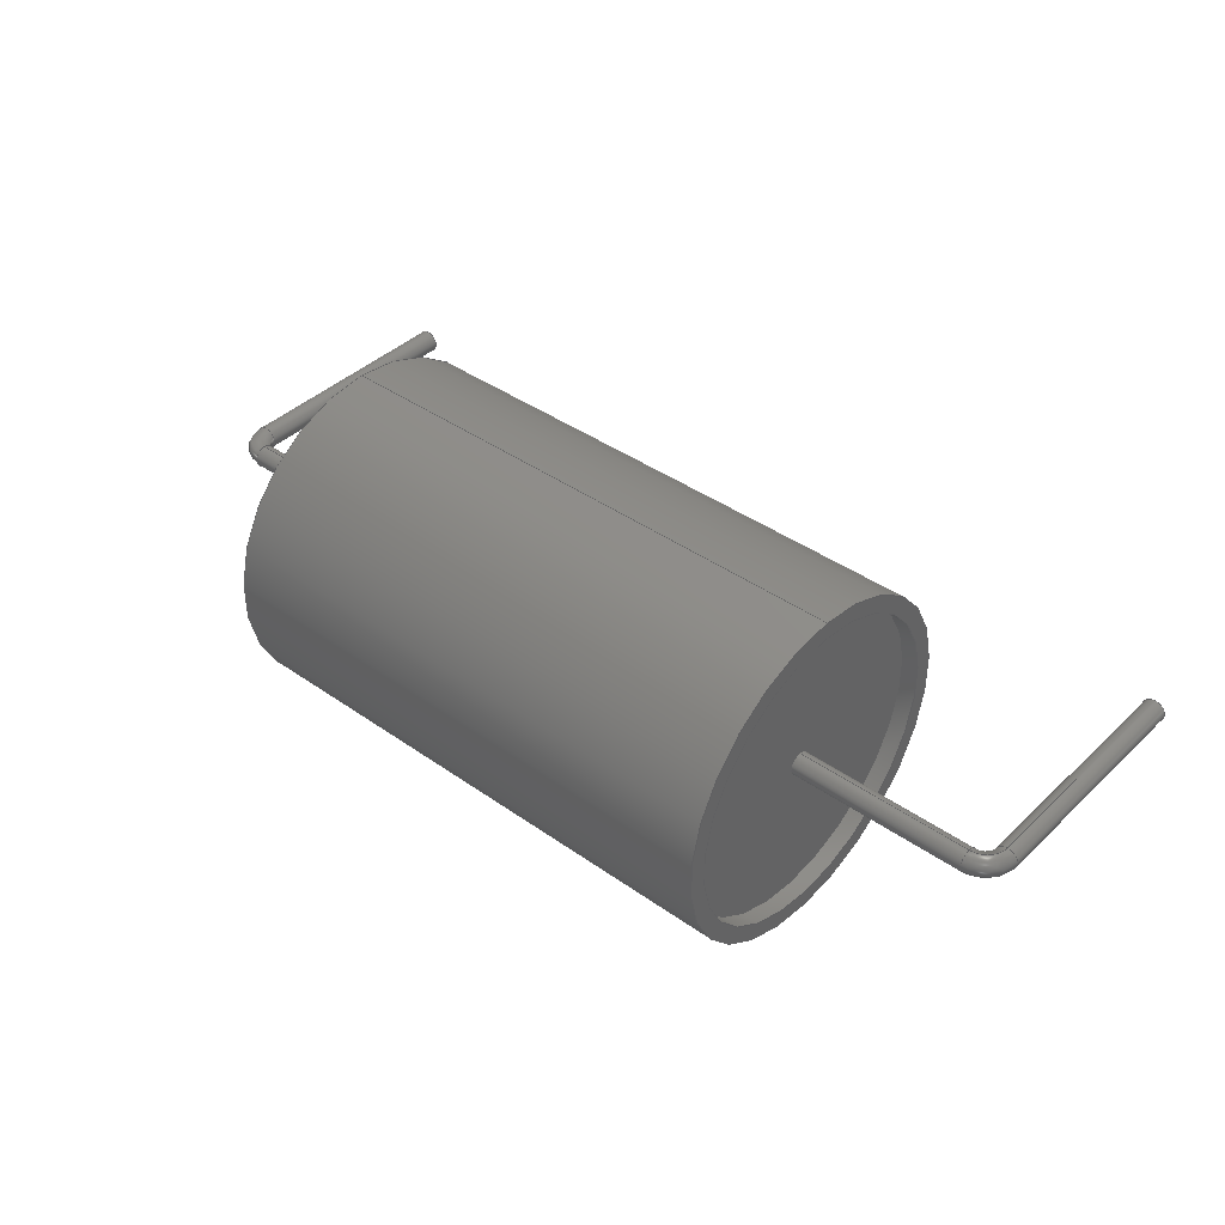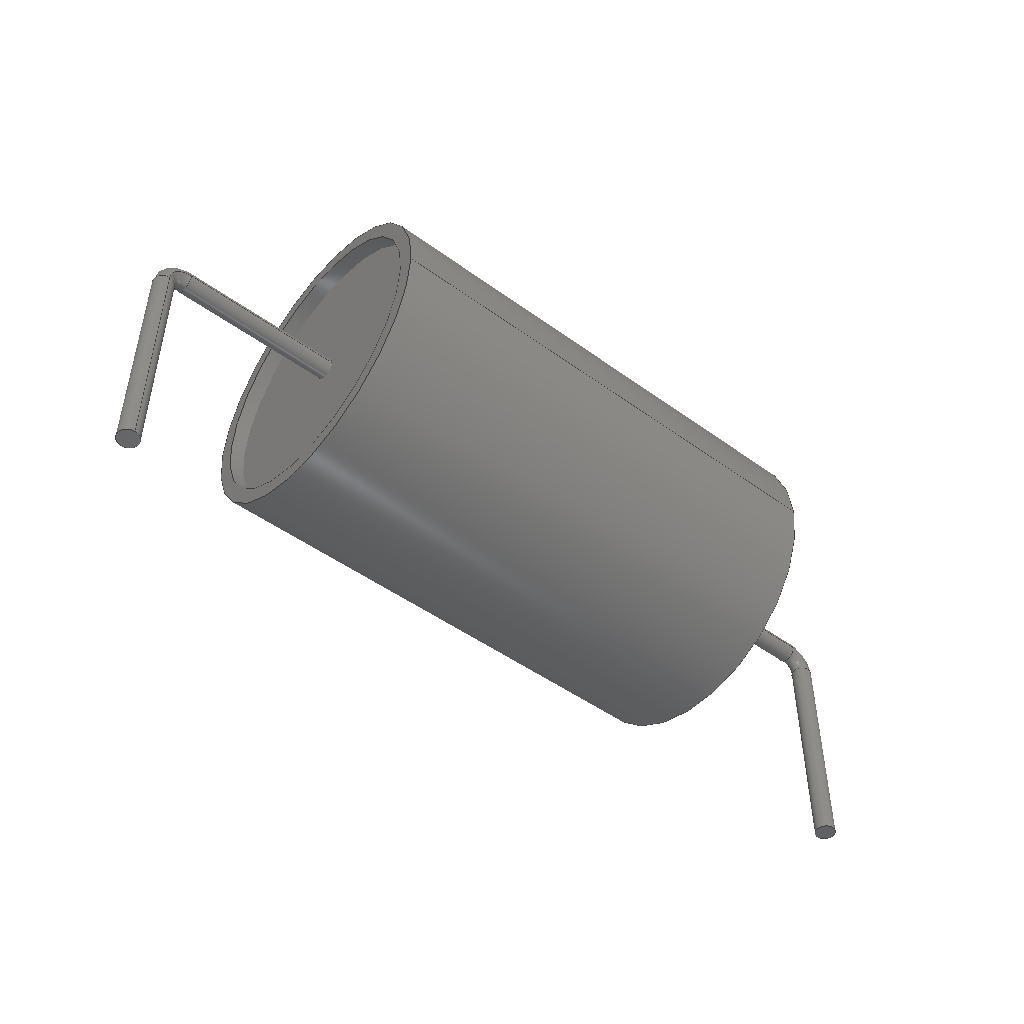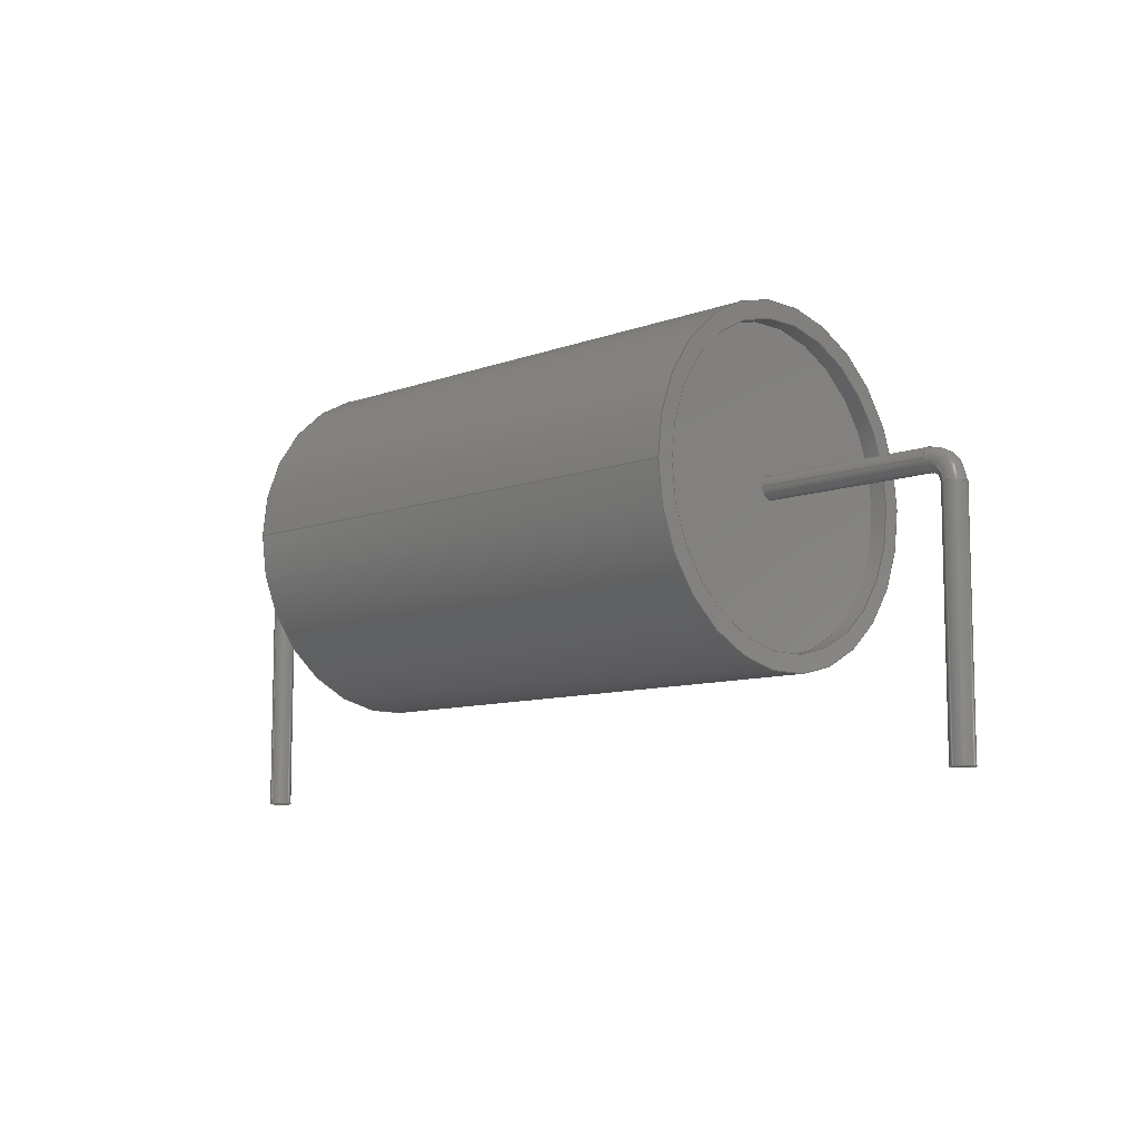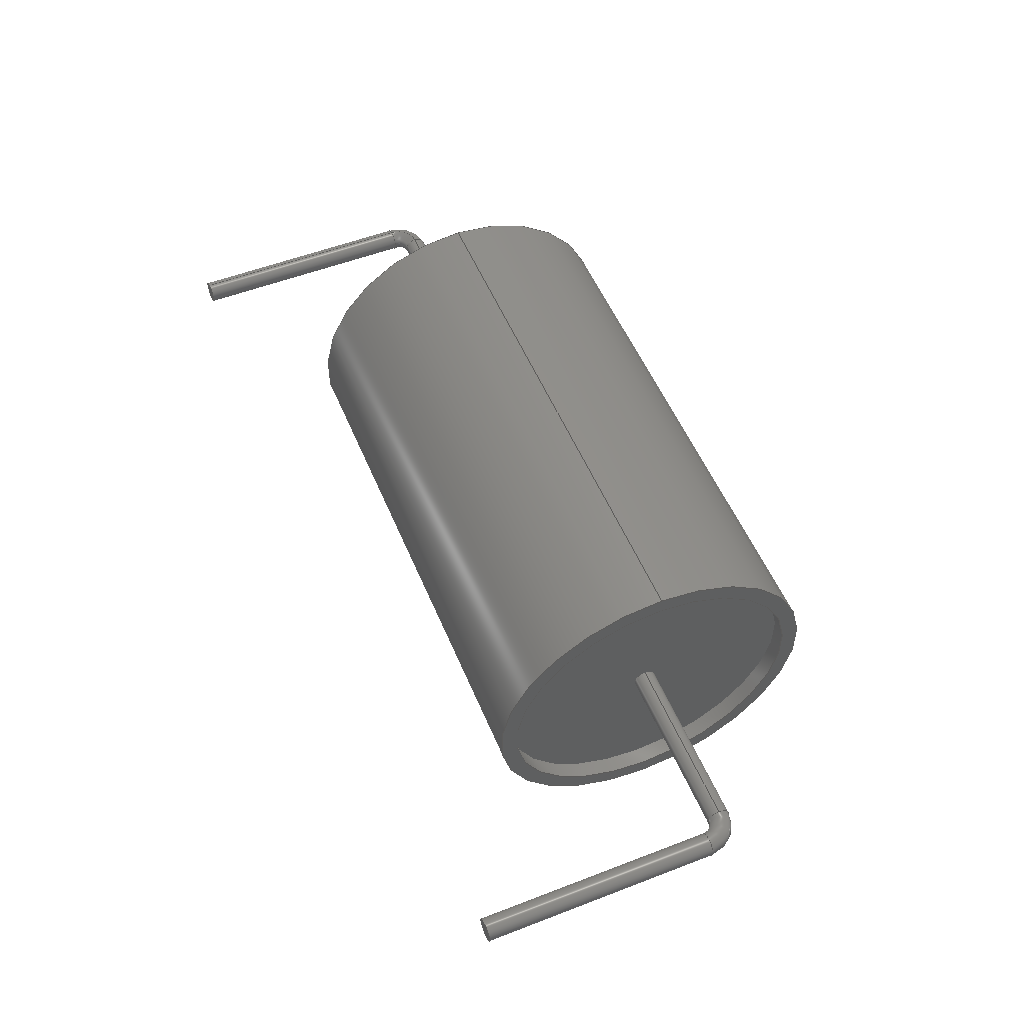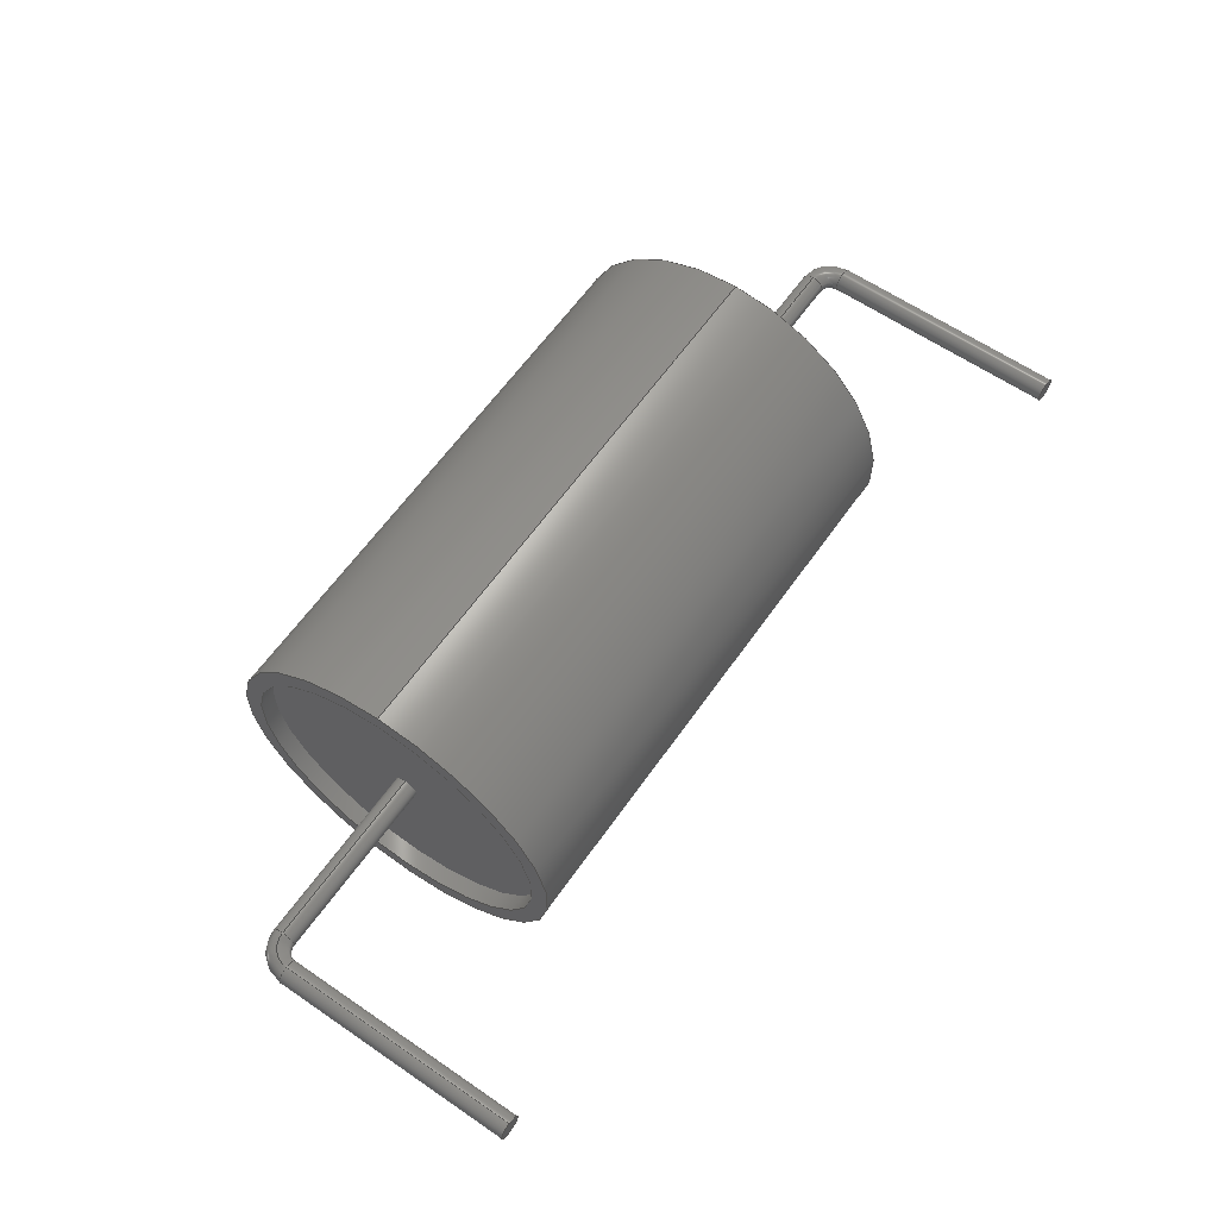
<metadata>
{"format":"step","ext":"step","renderer":"f3d","projection":"perspective","resolution":1024,"background":"white","views":[{"elev":40.5,"azim":40.9,"up":"+Y"},{"elev":-47.4,"azim":140.5,"up":"+Z"},{"elev":-9.1,"azim":-135.5,"up":"+Z"},{"elev":53.5,"azim":-112.4,"up":"+Y"},{"elev":61.5,"azim":124.9,"up":"+Y"}]}
</metadata>
<code>
ISO-10303-21;
DATA;
#1=APPLICATION_PROTOCOL_DEFINITION('committee draft','automotive_design',1997,#2);
#2=APPLICATION_CONTEXT('core data for automotive mechanical design processes');
#3=SHAPE_DEFINITION_REPRESENTATION(#4,#10);
#4=PRODUCT_DEFINITION_SHAPE('','',#5);
#5=PRODUCT_DEFINITION('design','',#6,#9);
#6=PRODUCT_DEFINITION_FORMATION('','',#7);
#7=PRODUCT('C_Axial_L120mm_D75mm_P2000mm_Horizontal','C_Axial_L120mm_D75mm_P2000mm_Horizontal','',(#8));
#8=MECHANICAL_CONTEXT('',#2,'mechanical');
#9=PRODUCT_DEFINITION_CONTEXT('part definition',#2,'design');
#10=ADVANCED_BREP_SHAPE_REPRESENTATION('',(#11,#15),#266);
#11=AXIS2_PLACEMENT_3D('',#12,#13,#14);
#12=CARTESIAN_POINT('',(0,0,0));
#13=DIRECTION('',(0,0,1));
#14=DIRECTION('',(1,0,-0));
#15=MANIFOLD_SOLID_BREP('',#16);
#16=CLOSED_SHELL('',(#17,#44,#60,#73,#88,#102,#117,#132,#153,#166,#191,#215,#234,#252,#259));
#17=ADVANCED_FACE('',(#18),#41,.T.);
#18=FACE_BOUND('',#19,.F.);
#19=EDGE_LOOP('',(#20,#29,#35,#36));
#20=ORIENTED_EDGE('',*,*,#21,.T.);
#21=EDGE_CURVE('',#22,#24,#26,.T.);
#22=VERTEX_POINT('',#23);
#23=CARTESIAN_POINT('',(-6,3.75,3.75));
#24=VERTEX_POINT('',#25);
#25=CARTESIAN_POINT('',(6,3.75,3.75));
#26=LINE('',#23,#27);
#27=VECTOR('',#28,1);
#28=DIRECTION('',(1,0,0));
#29=ORIENTED_EDGE('',*,*,#30,.T.);
#30=EDGE_CURVE('',#24,#24,#31,.T.);
#31=CIRCLE('',#32,3.75);
#32=AXIS2_PLACEMENT_3D('',#33,#28,#34);
#33=CARTESIAN_POINT('',(6,0,3.75));
#34=DIRECTION('',(0,1,0));
#35=ORIENTED_EDGE('',*,*,#21,.F.);
#36=ORIENTED_EDGE('',*,*,#37,.F.);
#37=EDGE_CURVE('',#22,#22,#38,.T.);
#38=CIRCLE('',#39,3.75);
#39=AXIS2_PLACEMENT_3D('',#40,#28,#34);
#40=CARTESIAN_POINT('',(-6,0,3.75));
#41=CYLINDRICAL_SURFACE('',#42,3.75);
#42=AXIS2_PLACEMENT_3D('',#40,#43,#34);
#43=DIRECTION('',(-1,-0,-0));
#44=ADVANCED_FACE('',(#45,#48),#55,.F.);
#45=FACE_BOUND('',#46,.F.);
#46=EDGE_LOOP('',(#47));
#47=ORIENTED_EDGE('',*,*,#37,.T.);
#48=FACE_BOUND('',#49,.F.);
#49=EDGE_LOOP('',(#50));
#50=ORIENTED_EDGE('',*,*,#51,.F.);
#51=EDGE_CURVE('',#52,#52,#54,.T.);
#52=VERTEX_POINT('',#53);
#53=CARTESIAN_POINT('',(-6,3.375,3.75));
#54=CIRCLE('',#39,3.375);
#55=PLANE('',#56);
#56=AXIS2_PLACEMENT_3D('',#57,#58,#59);
#57=CARTESIAN_POINT('',(-6,-1.823e-16,3.75));
#58=DIRECTION('',(1,-1.642e-47,4.675e-32));
#59=DIRECTION('',(-4.675e-32,0,1));
#60=ADVANCED_FACE('',(#61,#63),#70,.T.);
#61=FACE_BOUND('',#62,.T.);
#62=EDGE_LOOP('',(#29));
#63=FACE_BOUND('',#64,.T.);
#64=EDGE_LOOP('',(#65));
#65=ORIENTED_EDGE('',*,*,#66,.F.);
#66=EDGE_CURVE('',#67,#67,#69,.T.);
#67=VERTEX_POINT('',#68);
#68=CARTESIAN_POINT('',(6,3.375,3.75));
#69=CIRCLE('',#32,3.375);
#70=PLANE('',#71);
#71=AXIS2_PLACEMENT_3D('',#72,#58,#59);
#72=CARTESIAN_POINT('',(6,-1.823e-16,3.75));
#73=ADVANCED_FACE('',(#74),#87,.F.);
#74=FACE_BOUND('',#75,.T.);
#75=EDGE_LOOP('',(#76,#50,#81,#82));
#76=ORIENTED_EDGE('',*,*,#77,.F.);
#77=EDGE_CURVE('',#52,#78,#80,.T.);
#78=VERTEX_POINT('',#79);
#79=CARTESIAN_POINT('',(-5.625,3.375,3.75));
#80=LINE('',#53,#27);
#81=ORIENTED_EDGE('',*,*,#77,.T.);
#82=ORIENTED_EDGE('',*,*,#83,.T.);
#83=EDGE_CURVE('',#78,#78,#84,.T.);
#84=CIRCLE('',#85,3.375);
#85=AXIS2_PLACEMENT_3D('',#86,#28,#34);
#86=CARTESIAN_POINT('',(-5.625,0,3.75));
#87=CYLINDRICAL_SURFACE('',#42,3.375);
#88=ADVANCED_FACE('',(#89),#87,.F.);
#89=FACE_BOUND('',#90,.T.);
#90=EDGE_LOOP('',(#91,#98,#100,#101));
#91=ORIENTED_EDGE('',*,*,#92,.F.);
#92=EDGE_CURVE('',#93,#93,#95,.T.);
#93=VERTEX_POINT('',#94);
#94=CARTESIAN_POINT('',(5.625,3.375,3.75));
#95=CIRCLE('',#96,3.375);
#96=AXIS2_PLACEMENT_3D('',#97,#28,#34);
#97=CARTESIAN_POINT('',(5.625,0,3.75));
#98=ORIENTED_EDGE('',*,*,#99,.T.);
#99=EDGE_CURVE('',#93,#67,#80,.T.);
#100=ORIENTED_EDGE('',*,*,#66,.T.);
#101=ORIENTED_EDGE('',*,*,#99,.F.);
#102=ADVANCED_FACE('',(#103,#105),#114,.F.);
#103=FACE_BOUND('',#104,.F.);
#104=EDGE_LOOP('',(#82));
#105=FACE_BOUND('',#106,.F.);
#106=EDGE_LOOP('',(#107));
#107=ORIENTED_EDGE('',*,*,#108,.T.);
#108=EDGE_CURVE('',#109,#109,#111,.T.);
#109=VERTEX_POINT('',#110);
#110=CARTESIAN_POINT('',(-5.625,0.25,3.75));
#111=CIRCLE('',#112,0.25);
#112=AXIS2_PLACEMENT_3D('',#86,#113,#34);
#113=DIRECTION('',(-1,0,0));
#114=PLANE('',#115);
#115=AXIS2_PLACEMENT_3D('',#116,#28,#13);
#116=CARTESIAN_POINT('',(-5.625,-3.039e-16,3.75));
#117=ADVANCED_FACE('',(#118,#121),#129,.T.);
#118=FACE_BOUND('',#119,.T.);
#119=EDGE_LOOP('',(#120));
#120=ORIENTED_EDGE('',*,*,#92,.T.);
#121=FACE_BOUND('',#122,.T.);
#122=EDGE_LOOP('',(#123));
#123=ORIENTED_EDGE('',*,*,#124,.T.);
#124=EDGE_CURVE('',#125,#125,#127,.T.);
#125=VERTEX_POINT('',#126);
#126=CARTESIAN_POINT('',(5.625,0.25,3.75));
#127=CIRCLE('',#128,0.25);
#128=AXIS2_PLACEMENT_3D('',#97,#113,#34);
#129=PLANE('',#130);
#130=AXIS2_PLACEMENT_3D('',#131,#28,#13);
#131=CARTESIAN_POINT('',(5.625,-3.039e-16,3.75));
#132=ADVANCED_FACE('',(#133),#151,.T.);
#133=FACE_BOUND('',#134,.F.);
#134=EDGE_LOOP('',(#135,#140,#147,#149,#150));
#135=ORIENTED_EDGE('',*,*,#136,.F.);
#136=EDGE_CURVE('',#137,#109,#139,.T.);
#137=VERTEX_POINT('',#138);
#138=CARTESIAN_POINT('',(-9.5,0.25,3.75));
#139=LINE('',#138,#27);
#140=ORIENTED_EDGE('',*,*,#141,.F.);
#141=EDGE_CURVE('',#142,#137,#144,.T.);
#142=VERTEX_POINT('',#143);
#143=CARTESIAN_POINT('',(-9.5,-0.25,3.75));
#144=CIRCLE('',#145,0.25);
#145=AXIS2_PLACEMENT_3D('',#146,#28,#34);
#146=CARTESIAN_POINT('',(-9.5,0,3.75));
#147=ORIENTED_EDGE('',*,*,#148,.F.);
#148=EDGE_CURVE('',#137,#142,#144,.T.);
#149=ORIENTED_EDGE('',*,*,#136,.T.);
#150=ORIENTED_EDGE('',*,*,#108,.F.);
#151=CYLINDRICAL_SURFACE('',#152,0.25);
#152=AXIS2_PLACEMENT_3D('',#146,#43,#34);
#153=ADVANCED_FACE('',(#154),#151,.T.);
#154=FACE_BOUND('',#155,.F.);
#155=EDGE_LOOP('',(#123,#156,#160,#165));
#156=ORIENTED_EDGE('',*,*,#157,.T.);
#157=EDGE_CURVE('',#125,#158,#139,.T.);
#158=VERTEX_POINT('',#159);
#159=CARTESIAN_POINT('',(9.5,0.25,3.75));
#160=ORIENTED_EDGE('',*,*,#161,.T.);
#161=EDGE_CURVE('',#158,#158,#162,.T.);
#162=CIRCLE('',#163,0.25);
#163=AXIS2_PLACEMENT_3D('',#164,#28,#34);
#164=CARTESIAN_POINT('',(9.5,0,3.75));
#165=ORIENTED_EDGE('',*,*,#157,.F.);
#166=ADVANCED_FACE('',(#167),#188,.F.);
#167=FACE_BOUND('',#168,.F.);
#168=EDGE_LOOP('',(#169,#178,#185,#186,#187));
#169=ORIENTED_EDGE('',*,*,#170,.F.);
#170=EDGE_CURVE('',#171,#142,#173,.T.);
#171=VERTEX_POINT('',#172);
#172=CARTESIAN_POINT('',(-10,-0.25,3.25));
#173=CIRCLE('',#174,0.5);
#174=AXIS2_PLACEMENT_3D('',#175,#176,#177);
#175=CARTESIAN_POINT('',(-9.5,-0.25,3.25));
#176=DIRECTION('',(-1.11e-16,1,0));
#177=DIRECTION('',(-1,-1.11e-16,0));
#178=ORIENTED_EDGE('',*,*,#179,.F.);
#179=EDGE_CURVE('',#171,#171,#180,.T.);
#180=CIRCLE('',#181,0.25);
#181=AXIS2_PLACEMENT_3D('',#182,#183,#184);
#182=CARTESIAN_POINT('',(-10,0,3.25));
#183=DIRECTION('',(-0,0,1));
#184=DIRECTION('',(1.11e-16,-1,0));
#185=ORIENTED_EDGE('',*,*,#170,.T.);
#186=ORIENTED_EDGE('',*,*,#141,.T.);
#187=ORIENTED_EDGE('',*,*,#148,.T.);
#188=SURFACE_OF_REVOLUTION('',#180,#189);
#189=AXIS1_PLACEMENT('',#190,#176);
#190=CARTESIAN_POINT('',(-9.5,19,3.25));
#191=ADVANCED_FACE('',(#192),#212,.F.);
#192=FACE_BOUND('',#193,.F.);
#193=EDGE_LOOP('',(#194,#203,#210,#211));
#194=ORIENTED_EDGE('',*,*,#195,.F.);
#195=EDGE_CURVE('',#196,#158,#198,.T.);
#196=VERTEX_POINT('',#197);
#197=CARTESIAN_POINT('',(10,0.25,3.25));
#198=CIRCLE('',#199,0.5);
#199=AXIS2_PLACEMENT_3D('',#200,#201,#202);
#200=CARTESIAN_POINT('',(9.5,0.25,3.25));
#201=DIRECTION('',(-1.144e-17,-1,0));
#202=DIRECTION('',(1,-1.144e-17,0));
#203=ORIENTED_EDGE('',*,*,#204,.F.);
#204=EDGE_CURVE('',#196,#196,#205,.T.);
#205=CIRCLE('',#206,0.25);
#206=AXIS2_PLACEMENT_3D('',#207,#208,#209);
#207=CARTESIAN_POINT('',(10,0,3.25));
#208=DIRECTION('',(0,-0,1));
#209=DIRECTION('',(1.144e-17,1,0));
#210=ORIENTED_EDGE('',*,*,#195,.T.);
#211=ORIENTED_EDGE('',*,*,#161,.F.);
#212=SURFACE_OF_REVOLUTION('',#205,#213);
#213=AXIS1_PLACEMENT('',#214,#201);
#214=CARTESIAN_POINT('',(9.5,-19,3.25));
#215=ADVANCED_FACE('',(#216),#231,.T.);
#216=FACE_BOUND('',#217,.F.);
#217=EDGE_LOOP('',(#218,#225,#229,#230));
#218=ORIENTED_EDGE('',*,*,#219,.F.);
#219=EDGE_CURVE('',#220,#220,#222,.T.);
#220=VERTEX_POINT('',#221);
#221=CARTESIAN_POINT('',(-10,-0.25,-2));
#222=CIRCLE('',#223,0.25);
#223=AXIS2_PLACEMENT_3D('',#224,#183,#184);
#224=CARTESIAN_POINT('',(-10,0,-2));
#225=ORIENTED_EDGE('',*,*,#226,.T.);
#226=EDGE_CURVE('',#220,#171,#227,.T.);
#227=LINE('',#221,#228);
#228=VECTOR('',#13,1);
#229=ORIENTED_EDGE('',*,*,#179,.T.);
#230=ORIENTED_EDGE('',*,*,#226,.F.);
#231=CYLINDRICAL_SURFACE('',#232,0.25);
#232=AXIS2_PLACEMENT_3D('',#224,#233,#184);
#233=DIRECTION('',(-0,0,-1));
#234=ADVANCED_FACE('',(#235),#249,.T.);
#235=FACE_BOUND('',#236,.F.);
#236=EDGE_LOOP('',(#237,#244,#247,#248));
#237=ORIENTED_EDGE('',*,*,#238,.F.);
#238=EDGE_CURVE('',#239,#239,#241,.T.);
#239=VERTEX_POINT('',#240);
#240=CARTESIAN_POINT('',(10,0.25,-2));
#241=CIRCLE('',#242,0.25);
#242=AXIS2_PLACEMENT_3D('',#243,#208,#209);
#243=CARTESIAN_POINT('',(10,0,-2));
#244=ORIENTED_EDGE('',*,*,#245,.T.);
#245=EDGE_CURVE('',#239,#196,#246,.T.);
#246=LINE('',#240,#228);
#247=ORIENTED_EDGE('',*,*,#204,.T.);
#248=ORIENTED_EDGE('',*,*,#245,.F.);
#249=CYLINDRICAL_SURFACE('',#250,0.25);
#250=AXIS2_PLACEMENT_3D('',#243,#251,#209);
#251=DIRECTION('',(0,-0,-1));
#252=ADVANCED_FACE('',(#253),#256,.F.);
#253=FACE_BOUND('',#254,.F.);
#254=EDGE_LOOP('',(#255));
#255=ORIENTED_EDGE('',*,*,#219,.T.);
#256=PLANE('',#257);
#257=AXIS2_PLACEMENT_3D('',#258,#13,#184);
#258=CARTESIAN_POINT('',(-10,1.776e-15,-2));
#259=ADVANCED_FACE('',(#260),#263,.F.);
#260=FACE_BOUND('',#261,.F.);
#261=EDGE_LOOP('',(#262));
#262=ORIENTED_EDGE('',*,*,#238,.T.);
#263=PLANE('',#264);
#264=AXIS2_PLACEMENT_3D('',#265,#13,#209);
#265=CARTESIAN_POINT('',(10,-1.776e-15,-2));
#266=( GEOMETRIC_REPRESENTATION_CONTEXT(3)GLOBAL_UNCERTAINTY_ASSIGNED_CONTEXT((#270)) GLOBAL_UNIT_ASSIGNED_CONTEXT((#267,#268,#269)) REPRESENTATION_CONTEXT('Context #1','3D Context with UNIT and UNCERTAINTY') );
#267=( LENGTH_UNIT() NAMED_UNIT(*) SI_UNIT(.MILLI.,.METRE.) );
#268=( NAMED_UNIT(*) PLANE_ANGLE_UNIT() SI_UNIT($,.RADIAN.) );
#269=( NAMED_UNIT(*) SI_UNIT($,.STERADIAN.) SOLID_ANGLE_UNIT() );
#270=UNCERTAINTY_MEASURE_WITH_UNIT(LENGTH_MEASURE(1e-07),#267,'distance_accuracy_value','confusion accuracy');
#271=PRODUCT_TYPE('part',$,(#7));
#272=MECHANICAL_DESIGN_GEOMETRIC_PRESENTATION_REPRESENTATION('',(#273,#281,#282,#283,#284,#285,#286,#287,#295,#296,#297,#298,#299,#300,#301),#266);
#273=STYLED_ITEM('color',(#274),#17);
#274=PRESENTATION_STYLE_ASSIGNMENT((#275));
#275=SURFACE_STYLE_USAGE(.BOTH.,#276);
#276=SURFACE_SIDE_STYLE('',(#277));
#277=SURFACE_STYLE_FILL_AREA(#278);
#278=FILL_AREA_STYLE('',(#279));
#279=FILL_AREA_STYLE_COLOUR('',#280);
#280=COLOUR_RGB('',0.832,0.68,0.066);
#281=STYLED_ITEM('color',(#274),#44);
#282=STYLED_ITEM('color',(#274),#60);
#283=STYLED_ITEM('color',(#274),#73);
#284=STYLED_ITEM('color',(#274),#88);
#285=STYLED_ITEM('color',(#274),#102);
#286=STYLED_ITEM('color',(#274),#117);
#287=STYLED_ITEM('color',(#288),#132);
#288=PRESENTATION_STYLE_ASSIGNMENT((#289));
#289=SURFACE_STYLE_USAGE(.BOTH.,#290);
#290=SURFACE_SIDE_STYLE('',(#291));
#291=SURFACE_STYLE_FILL_AREA(#292);
#292=FILL_AREA_STYLE('',(#293));
#293=FILL_AREA_STYLE_COLOUR('',#294);
#294=COLOUR_RGB('',0.824,0.82,0.781);
#295=STYLED_ITEM('color',(#288),#153);
#296=STYLED_ITEM('color',(#288),#166);
#297=STYLED_ITEM('color',(#288),#191);
#298=STYLED_ITEM('color',(#288),#215);
#299=STYLED_ITEM('color',(#288),#234);
#300=STYLED_ITEM('color',(#288),#252);
#301=STYLED_ITEM('color',(#288),#259);
ENDSEC;
END-ISO-10303-21;








</code>
